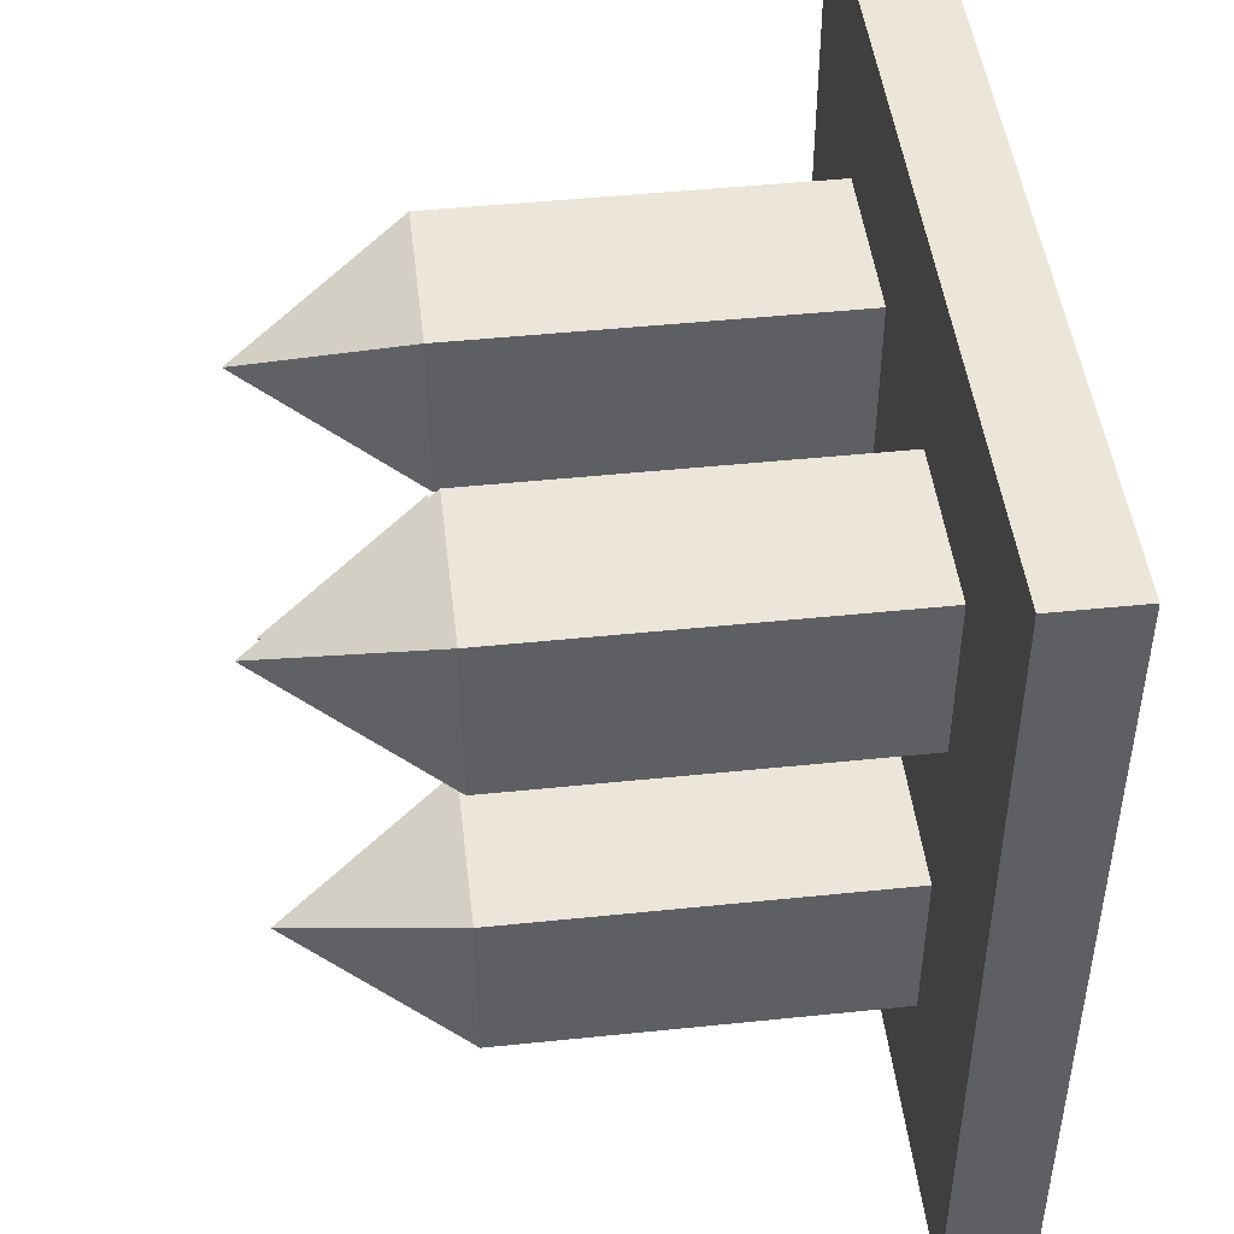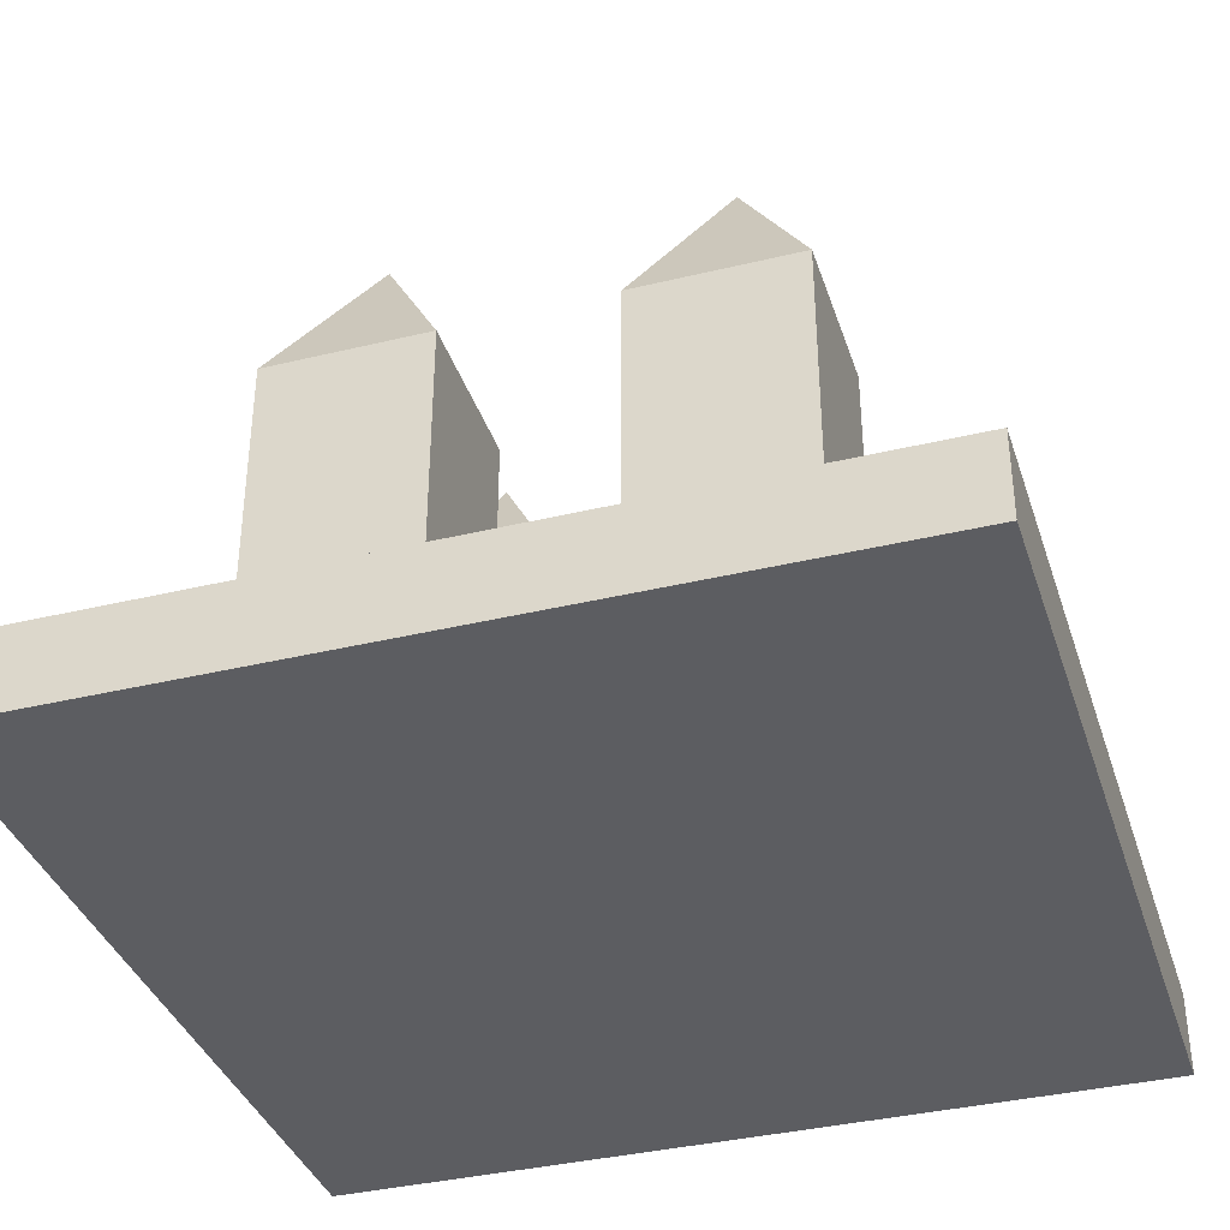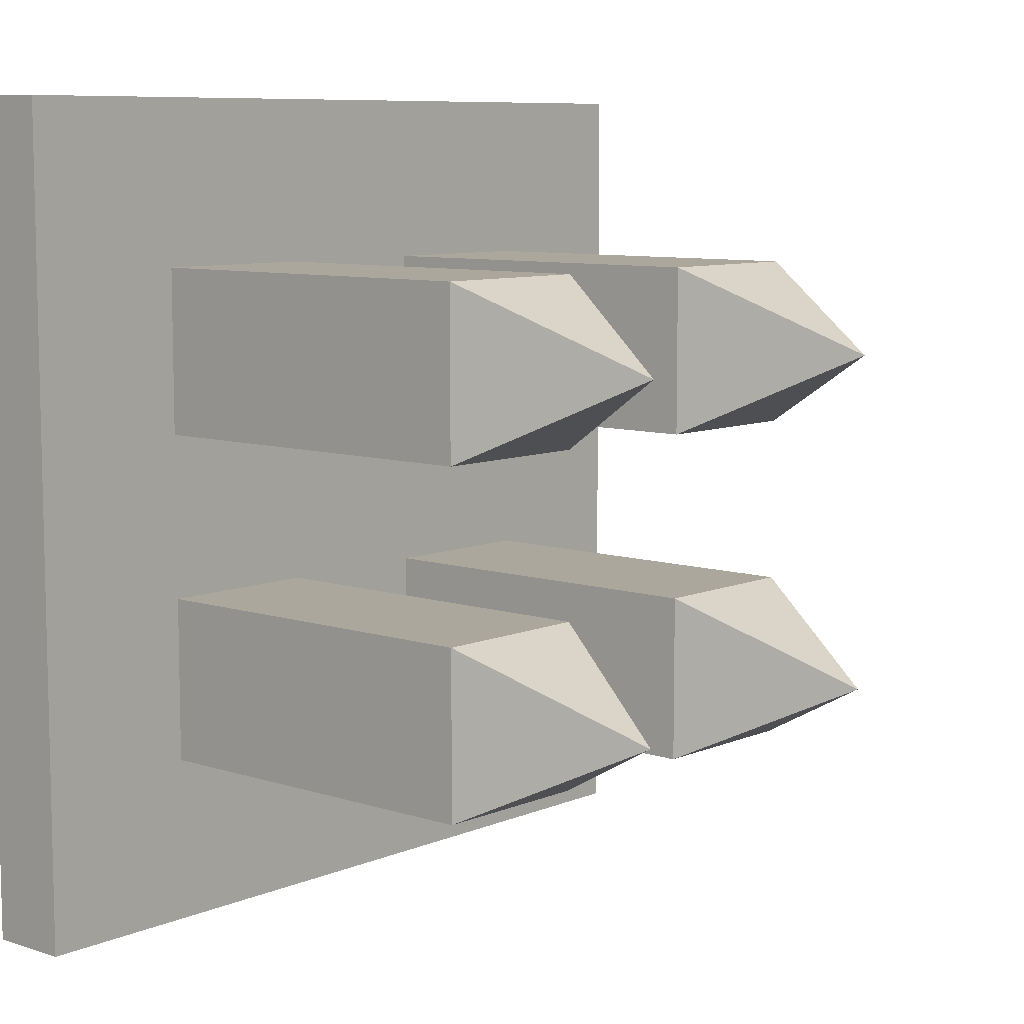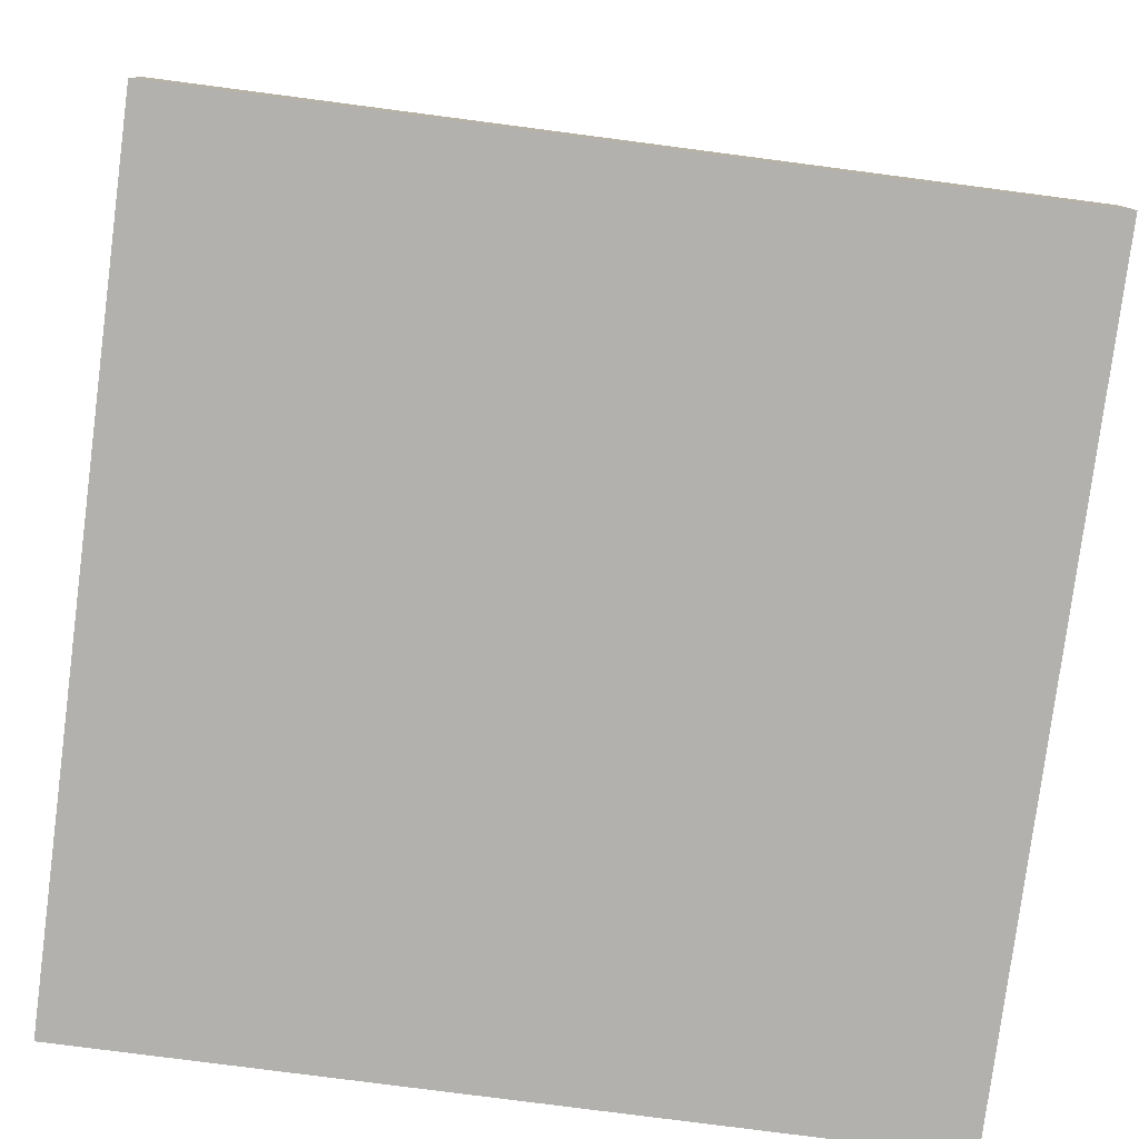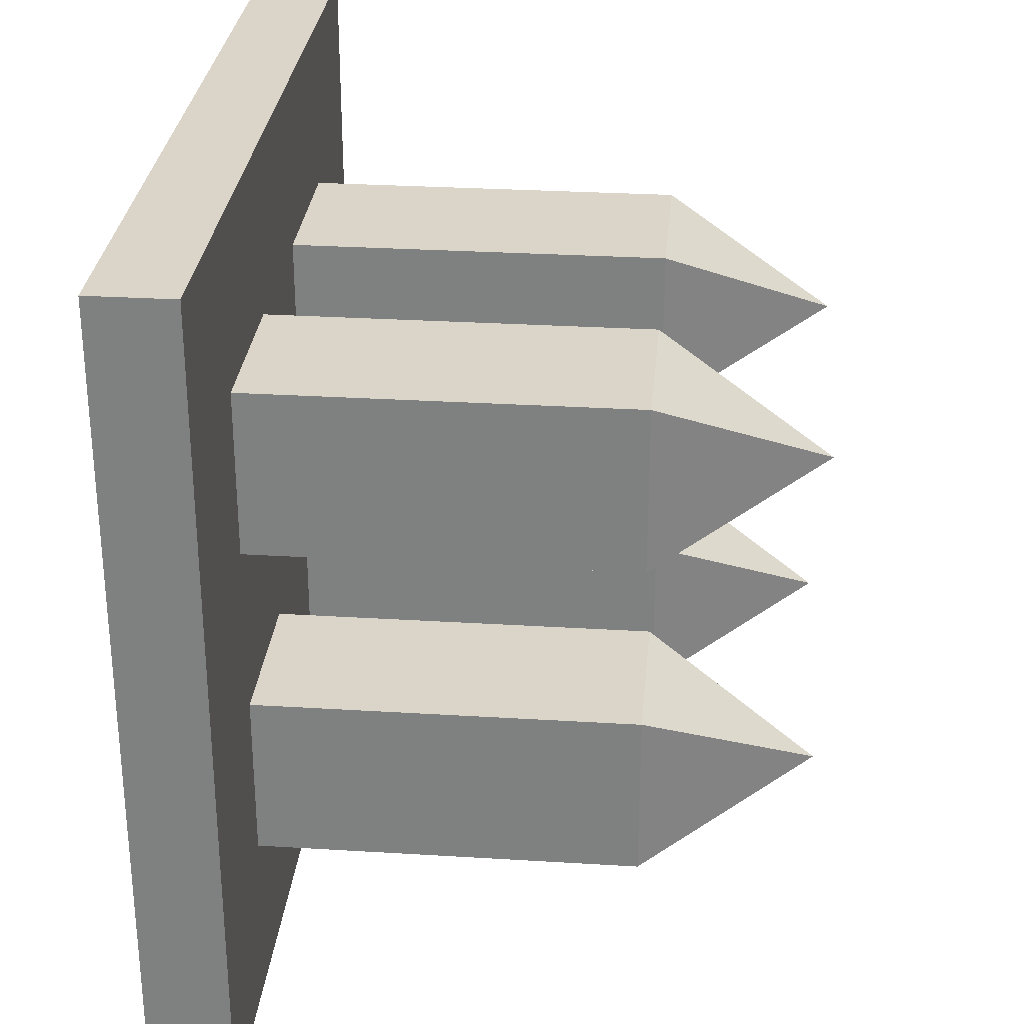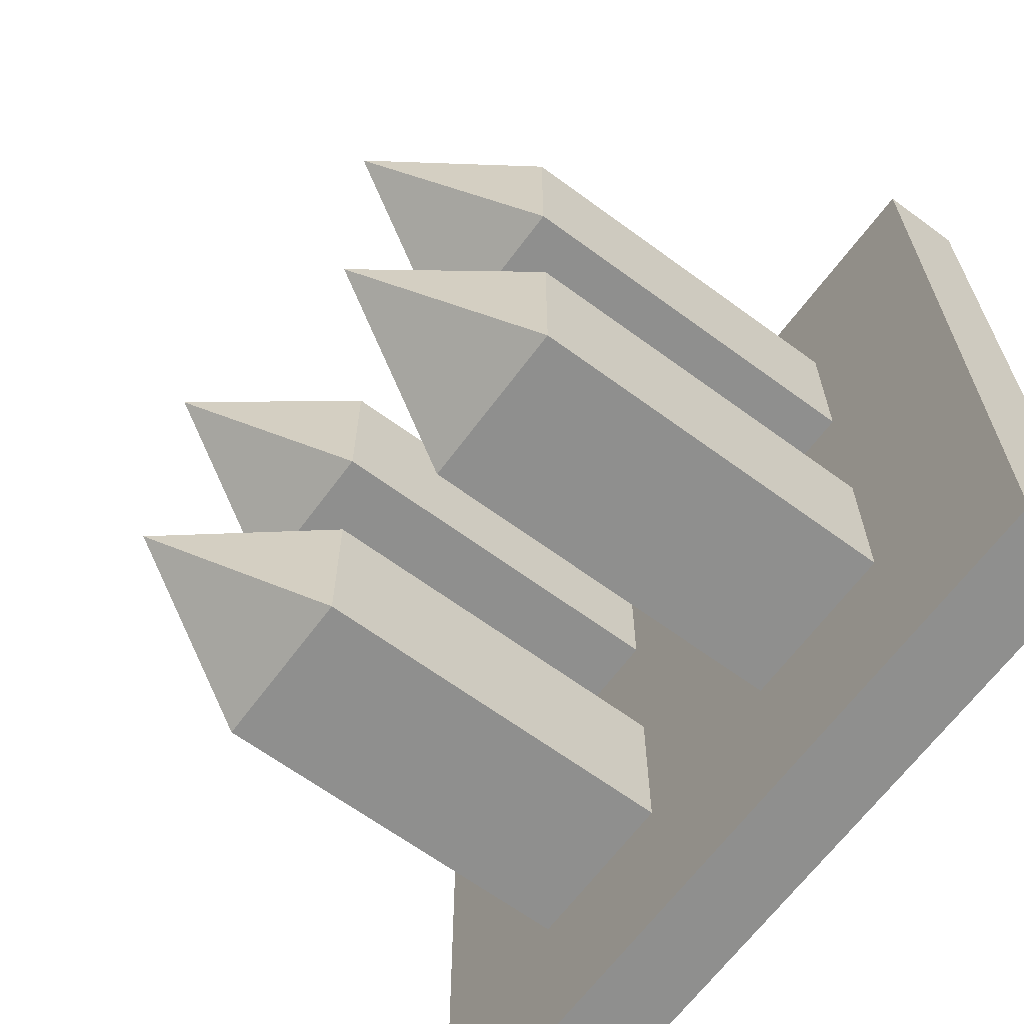
<metadata>
{"format":"obj","ext":"obj","renderer":"f3d","projection":"perspective","resolution":1024,"background":"white","views":[{"elev":46.9,"azim":-96.7,"up":"+Z"},{"elev":-37.0,"azim":107.3,"up":"+Y"},{"elev":8.4,"azim":131.3,"up":"+Z"},{"elev":-79.3,"azim":82.6,"up":"+Y"},{"elev":29.3,"azim":95.2,"up":"+Z"},{"elev":-65.1,"azim":-126.5,"up":"+Z"}]}
</metadata>
<code>
g default
v -5 -0.5 5
v -3 -0.5 5
v -1 -0.5 5
v 1 -0.5 5
v 3 -0.5 5
v 5 -0.5 5
v -5 0.5 5
v -3 0.5 5
v -1 0.5 5
v 1 0.5 5
v 3 0.5 5
v 5 0.5 5
v -5 0.5 3
v -3 0.5 3
v -1 0.5 3
v 1 0.5 3
v 3 0.5 3
v 5 0.5 3
v -5 0.5 1
v -3 0.5 1
v -1 0.5 1
v 1 0.5 1
v 3 0.5 1
v 5 0.5 1
v -5 0.5 -1
v -3 0.5 -1
v -1 0.5 -1
v 1 0.5 -1
v 3 0.5 -1
v 5 0.5 -1
v -5 0.5 -3
v -3 0.5 -3
v -1 0.5 -3
v 1 0.5 -3
v 3 0.5 -3
v 5 0.5 -3
v -5 0.5 -5
v -3 0.5 -5
v -1 0.5 -5
v 1 0.5 -5
v 3 0.5 -5
v 5 0.5 -5
v -5 -0.5 -5
v -3 -0.5 -5
v -1 -0.5 -5
v 1 -0.5 -5
v 3 -0.5 -5
v 5 -0.5 -5
v -5 -0.5 -3
v -3 -0.5 -3
v -1 -0.5 -3
v 1 -0.5 -3
v 3 -0.5 -3
v 5 -0.5 -3
v -5 -0.5 -1
v -3 -0.5 -1
v -1 -0.5 -1
v 1 -0.5 -1
v 3 -0.5 -1
v 5 -0.5 -1
v -5 -0.5 1
v -3 -0.5 1
v -1 -0.5 1
v 1 -0.5 1
v 3 -0.5 1
v 5 -0.5 1
v -5 -0.5 3
v -3 -0.5 3
v -1 -0.5 3
v 1 -0.5 3
v 3 -0.5 3
v 5 -0.5 3
v -3 5 3
v -1 5 3
v -1 5 1
v -3 5 1
v 1 5 3
v 3 5 3
v 3 5 1
v 1 5 1
v -3 5 -1
v -1 5 -1
v -1 5 -3
v -3 5 -3
v 1 5 -1
v 3 5 -1
v 3 5 -3
v 1 5 -3
v -2 7 2
v 2 7 2
v -2 7 -2
v 2 7 -2
g pCube1
f 1 2 8 7
f 2 3 9 8
f 3 4 10 9
f 4 5 11 10
f 5 6 12 11
f 7 8 14 13
f 8 9 15 14
f 9 10 16 15
f 10 11 17 16
f 11 12 18 17
f 13 14 20 19
f 15 16 22 21
f 17 18 24 23
f 19 20 26 25
f 20 21 27 26
f 21 22 28 27
f 22 23 29 28
f 23 24 30 29
f 25 26 32 31
f 27 28 34 33
f 29 30 36 35
f 31 32 38 37
f 32 33 39 38
f 33 34 40 39
f 34 35 41 40
f 35 36 42 41
f 37 38 44 43
f 38 39 45 44
f 39 40 46 45
f 40 41 47 46
f 41 42 48 47
f 43 44 50 49
f 44 45 51 50
f 45 46 52 51
f 46 47 53 52
f 47 48 54 53
f 49 50 56 55
f 50 51 57 56
f 51 52 58 57
f 52 53 59 58
f 53 54 60 59
f 55 56 62 61
f 56 57 63 62
f 57 58 64 63
f 58 59 65 64
f 59 60 66 65
f 61 62 68 67
f 62 63 69 68
f 63 64 70 69
f 64 65 71 70
f 65 66 72 71
f 67 68 2 1
f 68 69 3 2
f 69 70 4 3
f 70 71 5 4
f 71 72 6 5
f 54 48 42 36
f 60 54 36 30
f 66 60 30 24
f 72 66 24 18
f 6 72 18 12
f 43 49 31 37
f 49 55 25 31
f 55 61 19 25
f 61 67 13 19
f 67 1 7 13
f 14 15 74 73
f 15 21 75 74
f 21 20 76 75
f 20 14 73 76
f 16 17 78 77
f 17 23 79 78
f 23 22 80 79
f 22 16 77 80
f 26 27 82 81
f 27 33 83 82
f 33 32 84 83
f 32 26 81 84
f 28 29 86 85
f 29 35 87 86
f 35 34 88 87
f 34 28 85 88
f 73 74 89
f 74 75 89
f 75 76 89
f 76 73 89
f 77 78 90
f 78 79 90
f 79 80 90
f 80 77 90
f 81 82 91
f 82 83 91
f 83 84 91
f 84 81 91
f 85 86 92
f 86 87 92
f 87 88 92
f 88 85 92

</code>
